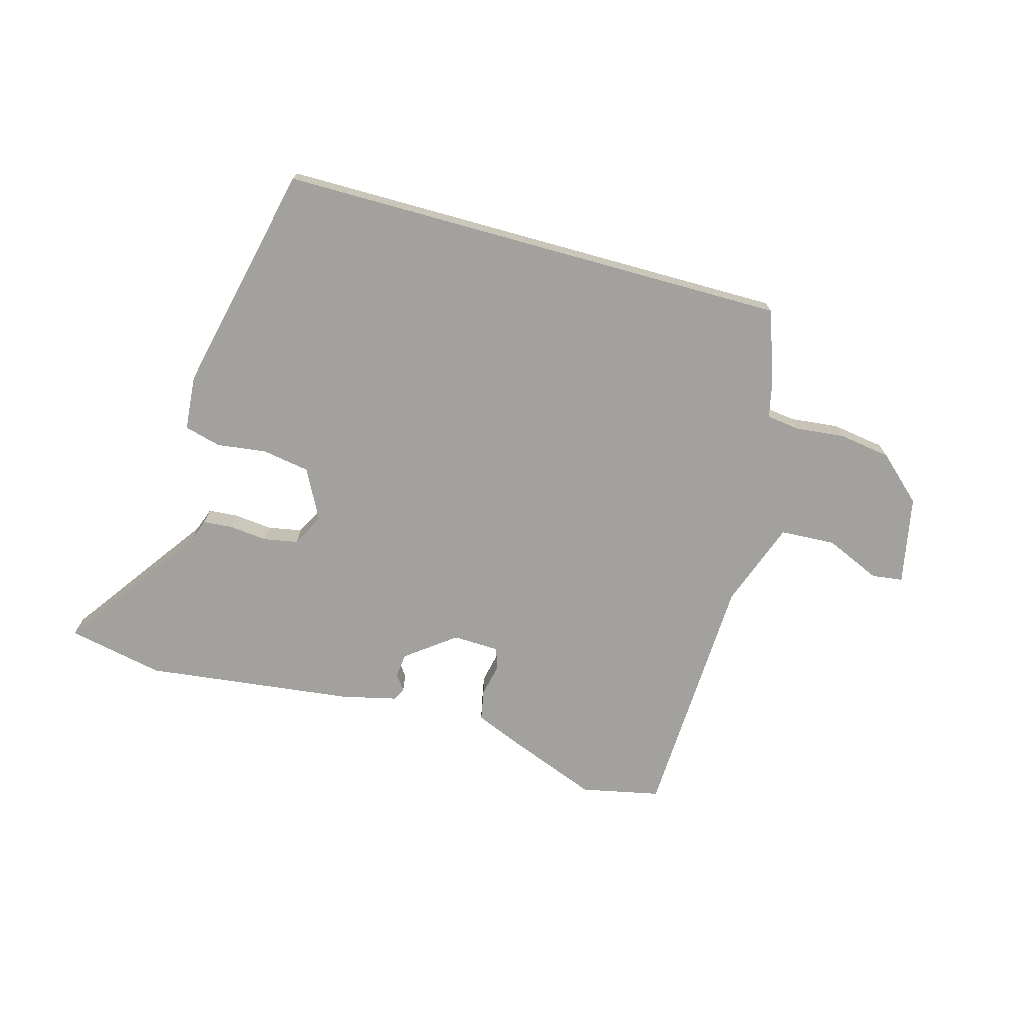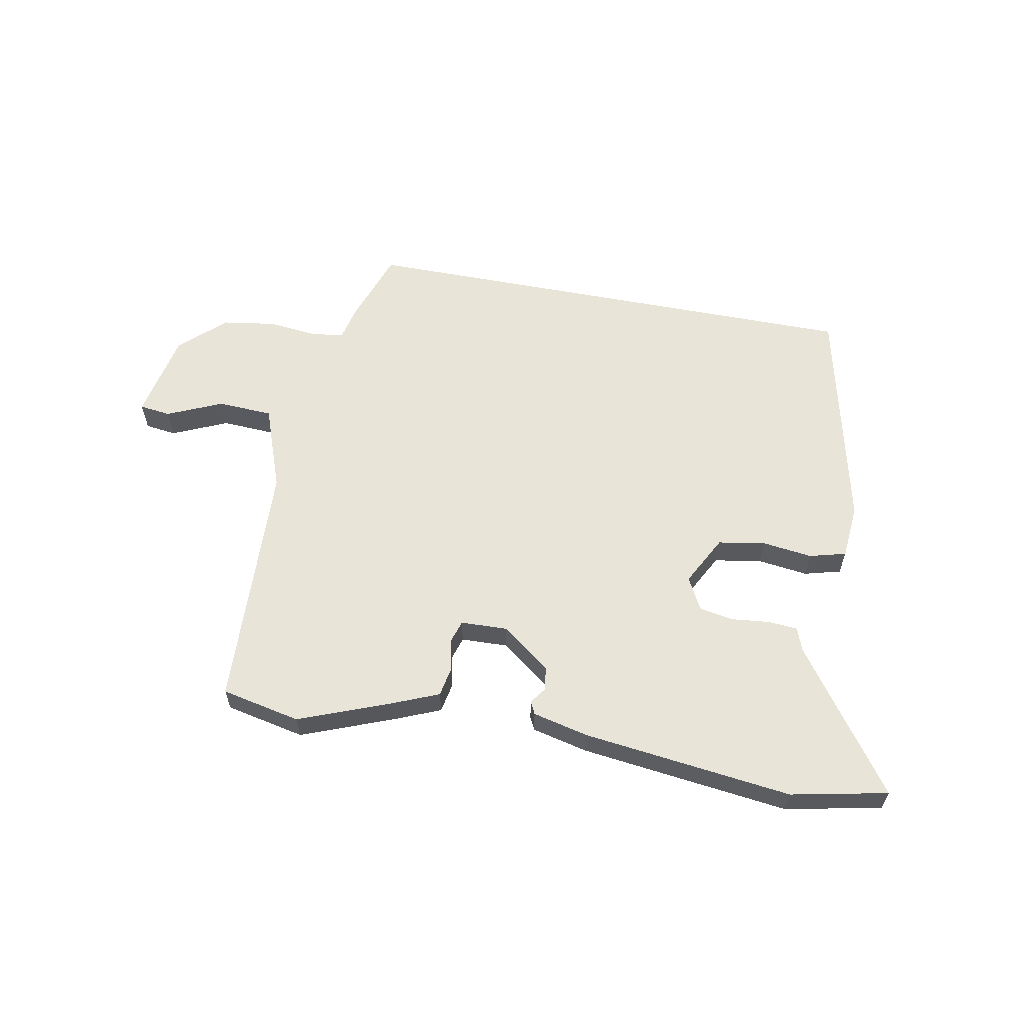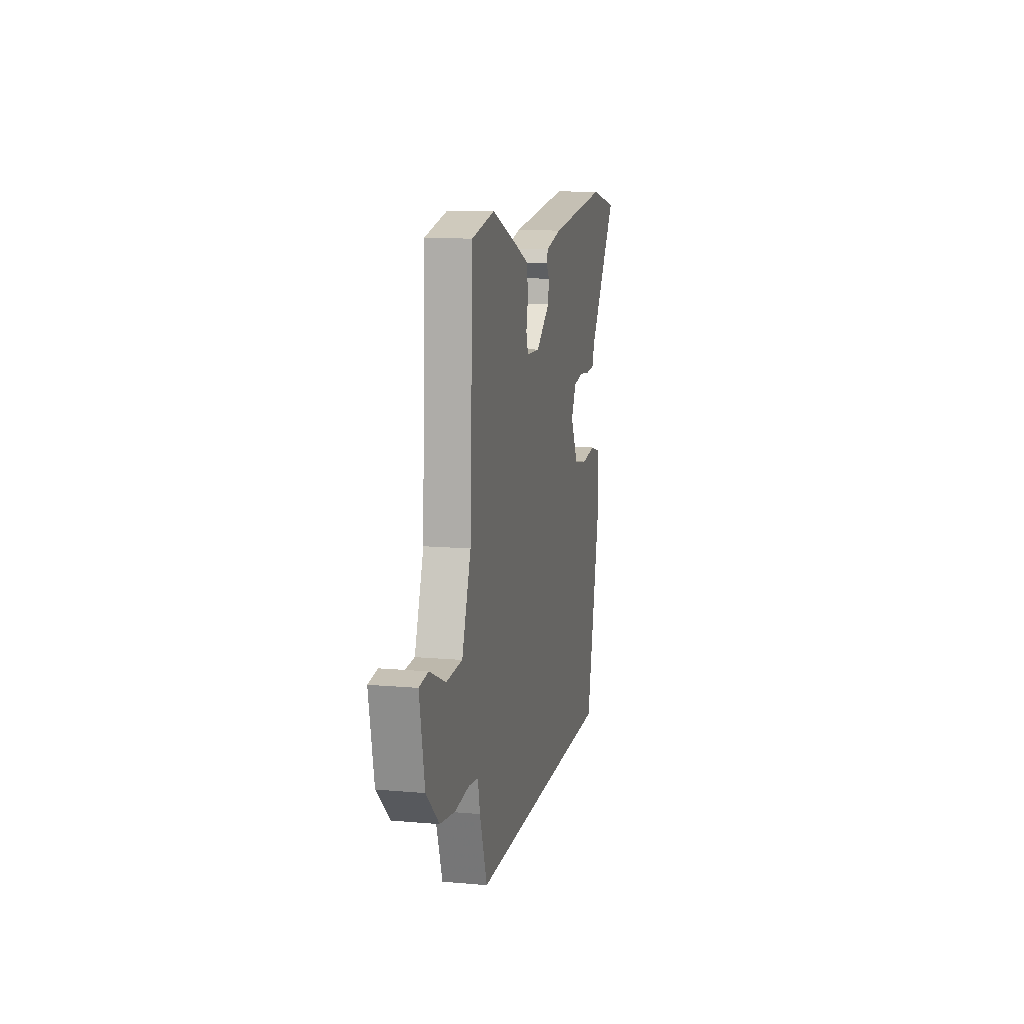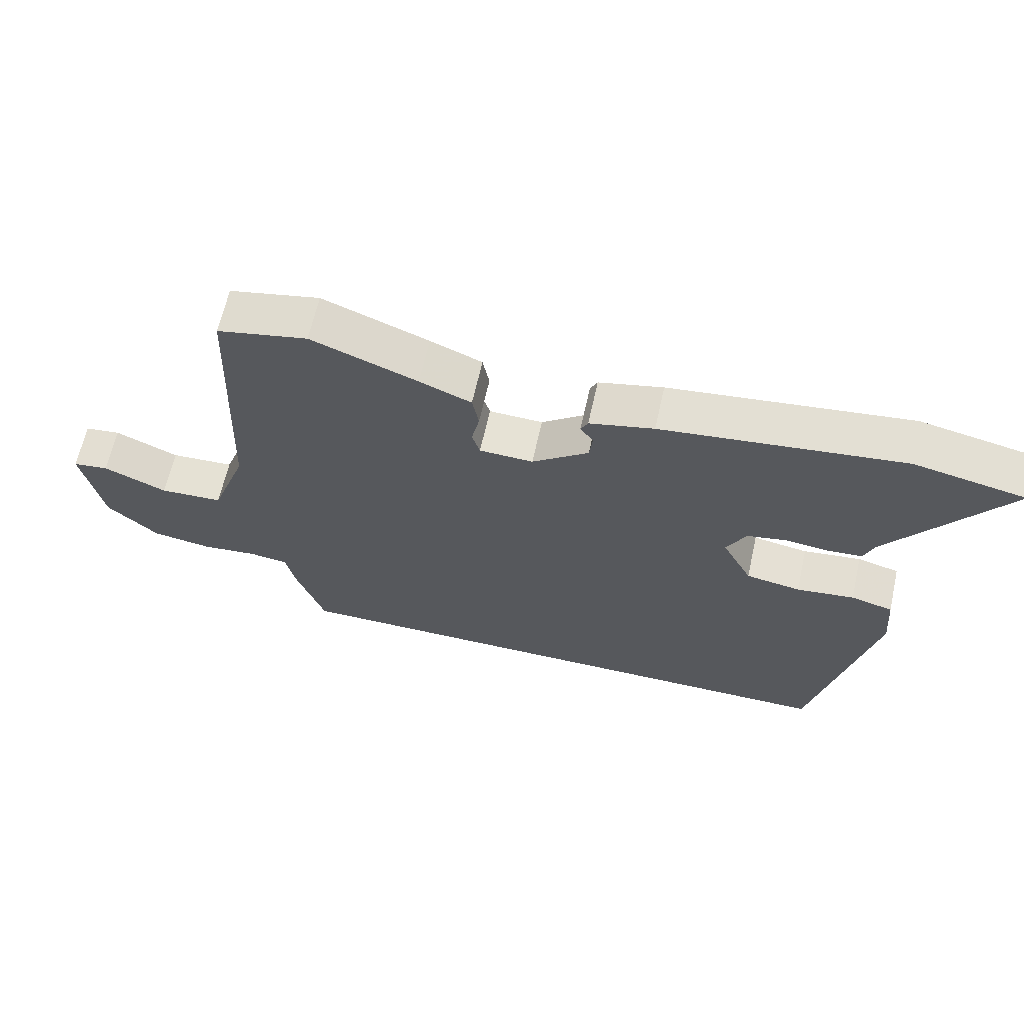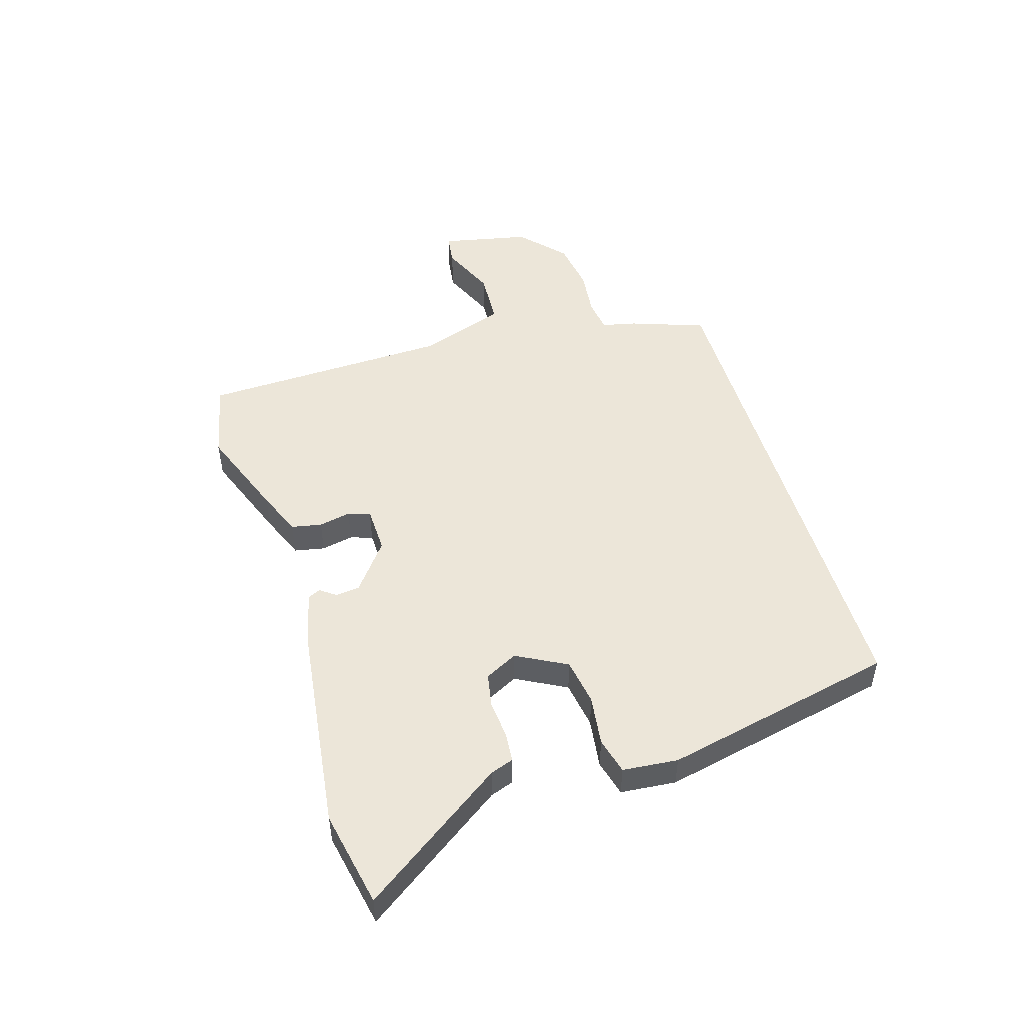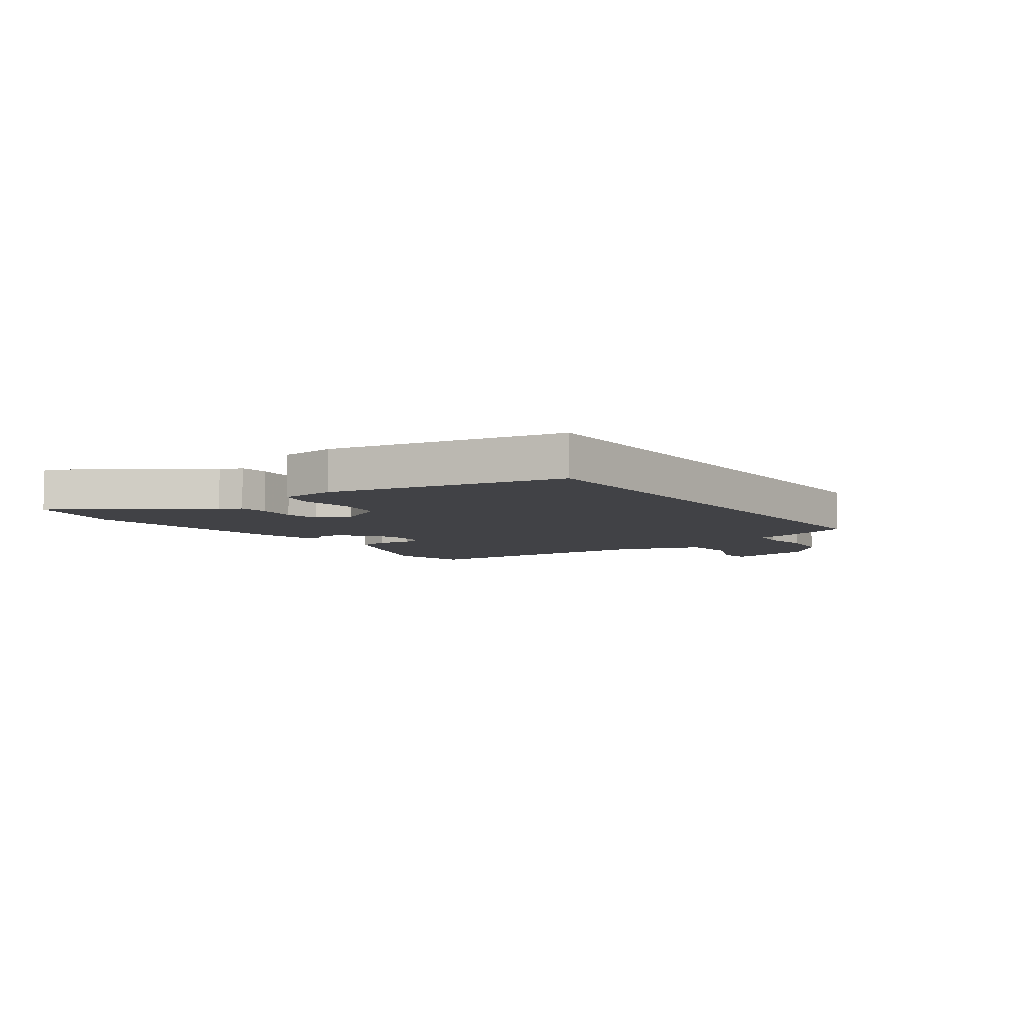
<metadata>
{"format":"obj","ext":"obj","renderer":"f3d","projection":"perspective","resolution":1024,"background":"white","views":[{"elev":-72.1,"azim":164.5,"up":"+Y"},{"elev":59.8,"azim":10.8,"up":"+Y"},{"elev":11.9,"azim":-78.0,"up":"+Z"},{"elev":64.2,"azim":12.5,"up":"+Z"},{"elev":49.2,"azim":73.6,"up":"+Y"},{"elev":-6.6,"azim":126.3,"up":"+Y"}]}
</metadata>
<code>
v 0.458 0.07 -0.5
v -0.444 0.07 -0.5
v -0.489 0.07 -0.369
v -0.502 0.07 -0.308
v -0.561 0.07 -0.3
v -0.647 0.07 -0.309
v -0.739 0.07 -0.295
v -0.817 0.07 -0.223
v -0.848 0.07 -0.067
v -0.793 0.07 -0.06
v -0.696 0.07 -0.103
v -0.599 0.07 -0.098
v -0.544 0.07 0.053
v -0.525 0.07 0.495
v -0.386 0.07 0.524
v -0.224 0.07 0.461
v -0.145 0.07 0.428
v -0.135 0.07 0.375
v -0.147 0.07 0.319
v -0.135 0.07 0.28
v -0.053 0.07 0.277
v 0.033 0.07 0.342
v 0.038 0.07 0.384
v 0.018 0.07 0.412
v 0.029 0.07 0.434
v 0.127 0.07 0.457
v 0.494 0.07 0.501
v 0.663 0.07 0.466
v 0.485 0.07 0.218
v 0.47 0.07 0.177
v 0.418 0.07 0.173
v 0.351 0.07 0.18
v 0.291 0.07 0.169
v 0.261 0.07 0.112
v 0.307 0.07 0.024
v 0.39 0.07 0.01
v 0.478 0.07 0.021
v 0.542 0.07 0.004
v 0.55 0.07 -0.093
v 0.458 0 -0.5
v -0.444 0 -0.5
v -0.489 0 -0.369
v -0.502 0 -0.308
v -0.561 0 -0.3
v -0.647 0 -0.309
v -0.739 0 -0.295
v -0.817 0 -0.223
v -0.848 0 -0.067
v -0.793 0 -0.06
v -0.696 0 -0.103
v -0.599 0 -0.098
v -0.544 0 0.053
v -0.525 0 0.495
v -0.386 0 0.524
v -0.224 0 0.461
v -0.145 0 0.428
v -0.135 0 0.375
v -0.147 0 0.319
v -0.135 0 0.28
v -0.053 0 0.277
v 0.033 0 0.342
v 0.038 0 0.384
v 0.018 0 0.412
v 0.029 0 0.434
v 0.127 0 0.457
v 0.494 0 0.501
v 0.663 0 0.466
v 0.485 0 0.218
v 0.47 0 0.177
v 0.418 0 0.173
v 0.351 0 0.18
v 0.291 0 0.169
v 0.261 0 0.112
v 0.307 0 0.024
v 0.39 0 0.01
v 0.478 0 0.021
v 0.542 0 0.004
v 0.55 0 -0.093
f 36 37 38 39
f 35 36 39 1
f 34 35 1 2
f 33 34 2 3
f 29 30 31 32
f 29 32 33
f 28 29 33
f 23 24 25 26
f 22 23 26 27
f 21 22 27 28
f 16 17 18 19
f 16 19 20
f 13 14 15 16
f 12 13 16 20
f 8 9 10 11
f 8 11 12
f 5 6 7 8
f 4 5 8 12
f 28 33 3 4
f 21 28 4 12
f 12 20 21
f 78 77 76 75
f 40 78 75 74
f 41 40 74 73
f 42 41 73 72
f 71 70 69 68
f 72 71 68
f 72 68 67
f 65 64 63 62
f 66 65 62 61
f 67 66 61 60
f 58 57 56 55
f 59 58 55
f 55 54 53 52
f 59 55 52 51
f 50 49 48 47
f 51 50 47
f 47 46 45 44
f 51 47 44 43
f 43 42 72 67
f 51 43 67 60
f 60 59 51
f 1 40 41 2
f 2 41 42 3
f 3 42 43 4
f 4 43 44 5
f 5 44 45 6
f 6 45 46 7
f 7 46 47 8
f 8 47 48 9
f 9 48 49 10
f 10 49 50 11
f 11 50 51 12
f 12 51 52 13
f 13 52 53 14
f 14 53 54 15
f 15 54 55 16
f 16 55 56 17
f 17 56 57 18
f 18 57 58 19
f 19 58 59 20
f 20 59 60 21
f 21 60 61 22
f 22 61 62 23
f 23 62 63 24
f 24 63 64 25
f 25 64 65 26
f 26 65 66 27
f 27 66 67 28
f 28 67 68 29
f 29 68 69 30
f 30 69 70 31
f 31 70 71 32
f 32 71 72 33
f 33 72 73 34
f 34 73 74 35
f 35 74 75 36
f 36 75 76 37
f 37 76 77 38
f 38 77 78 39
f 39 78 40 1

</code>
